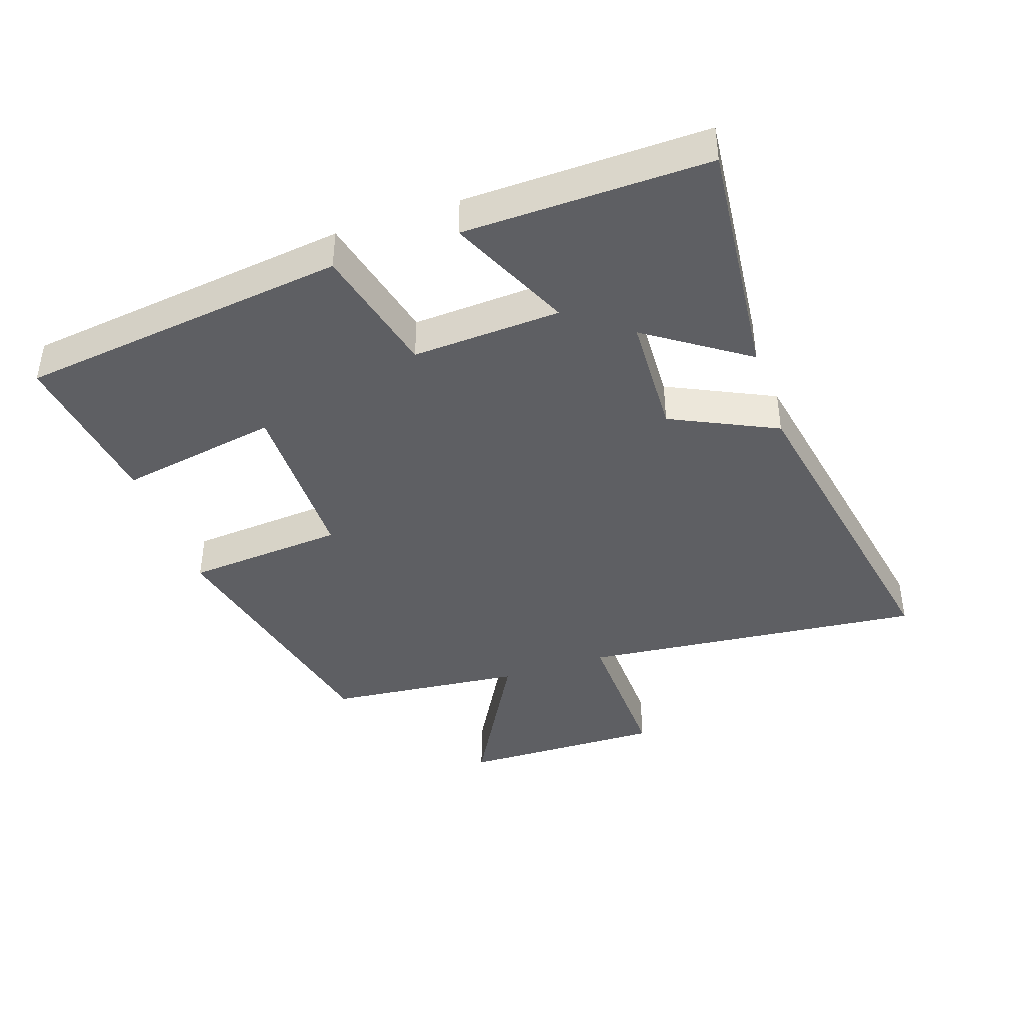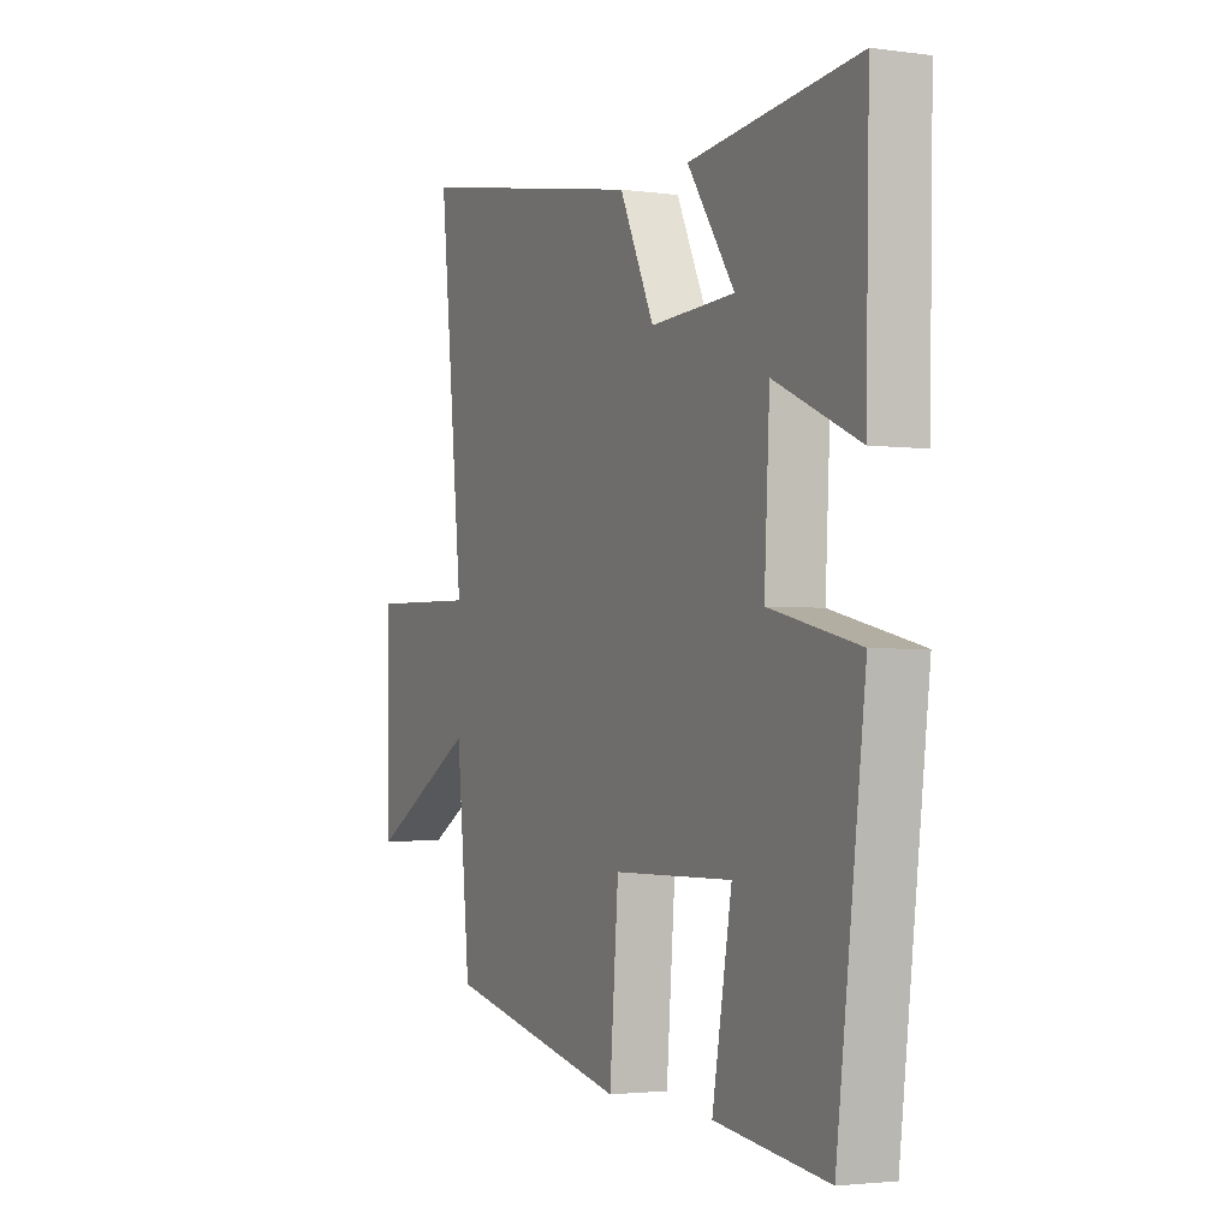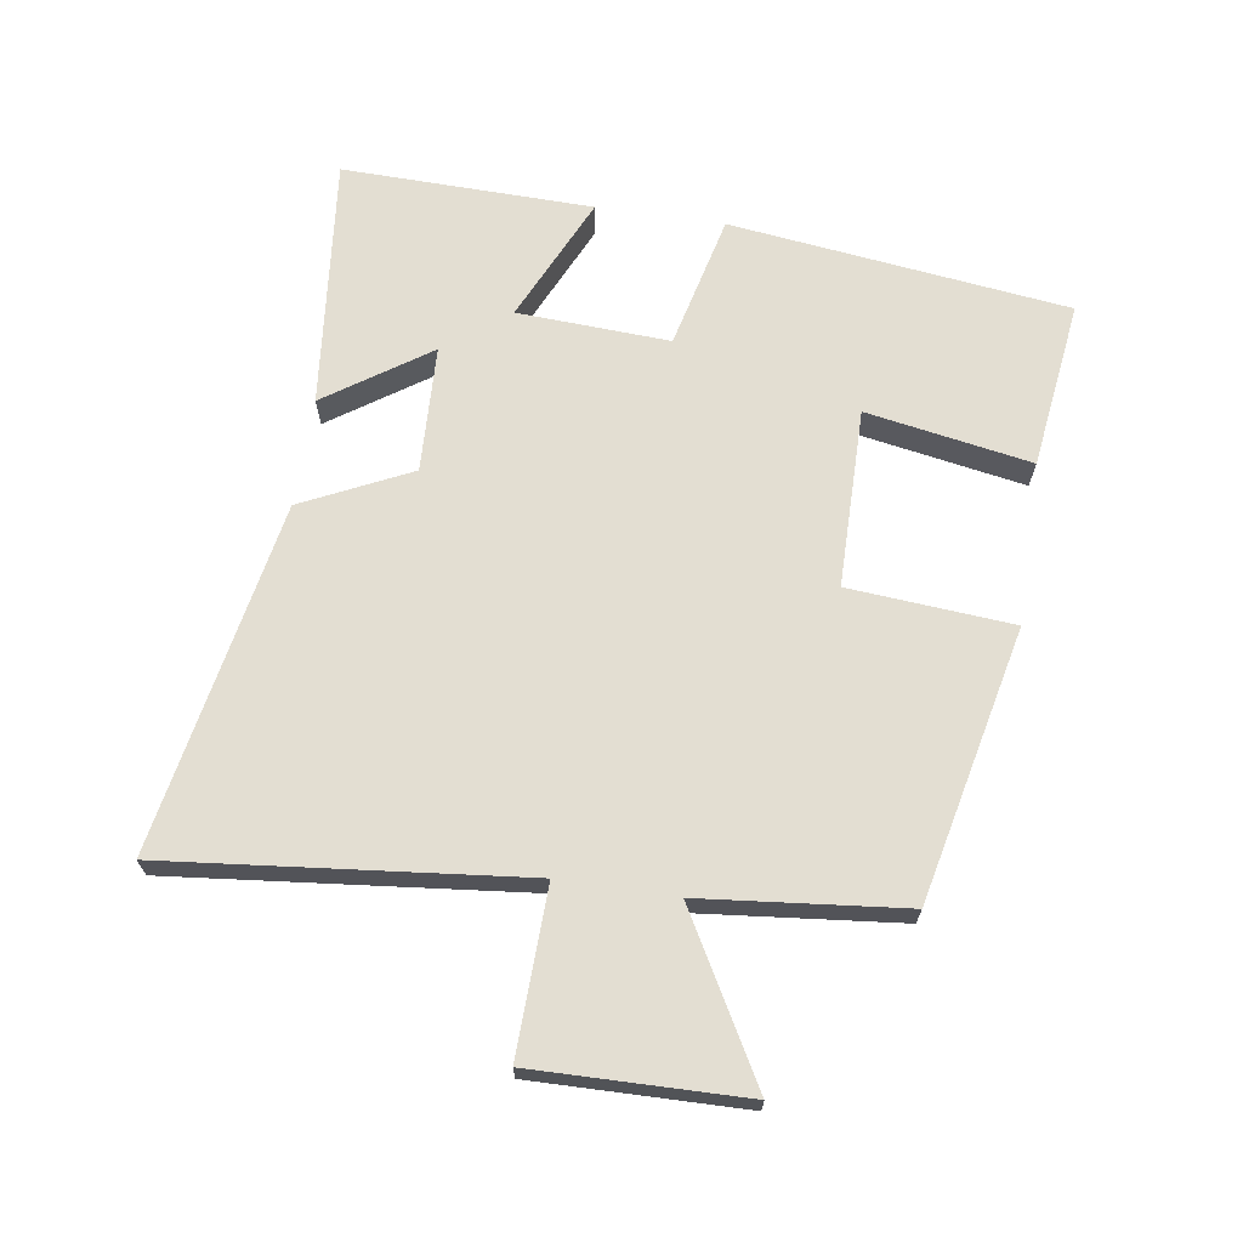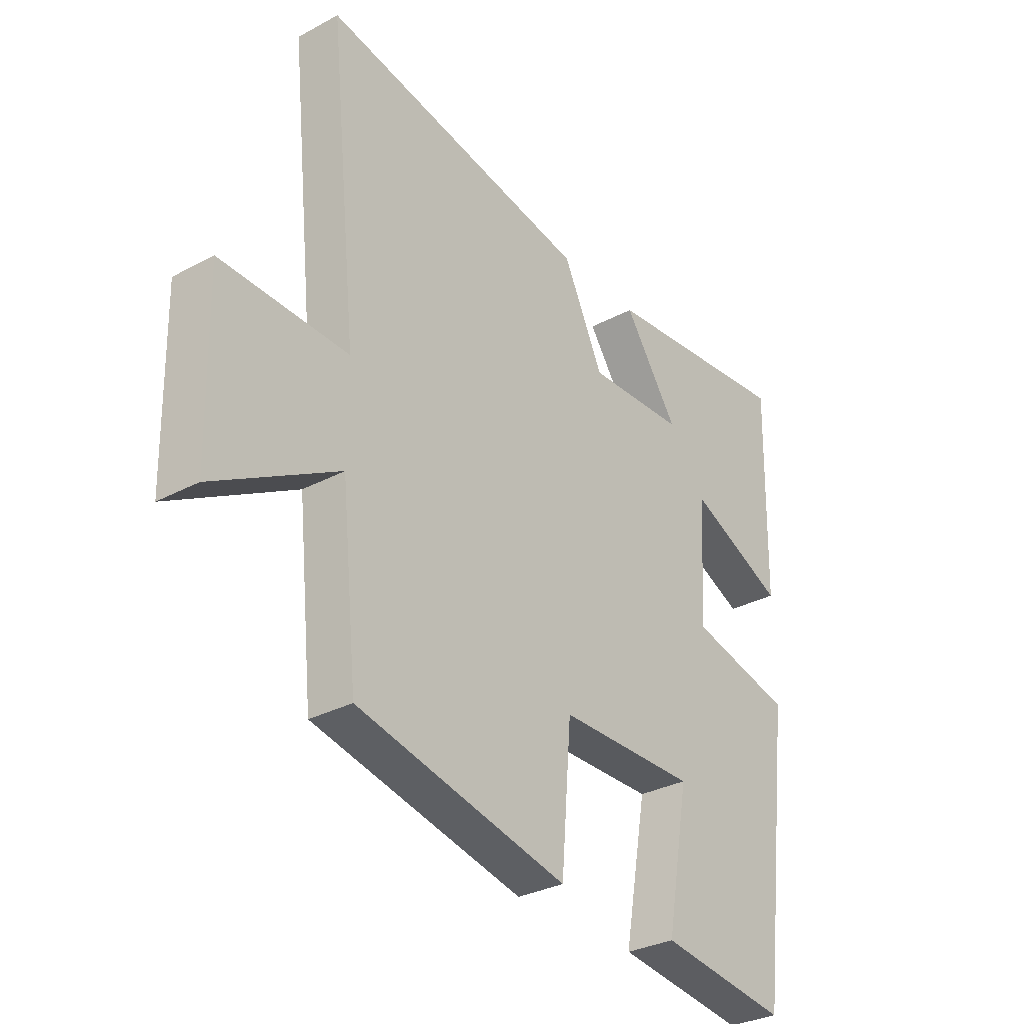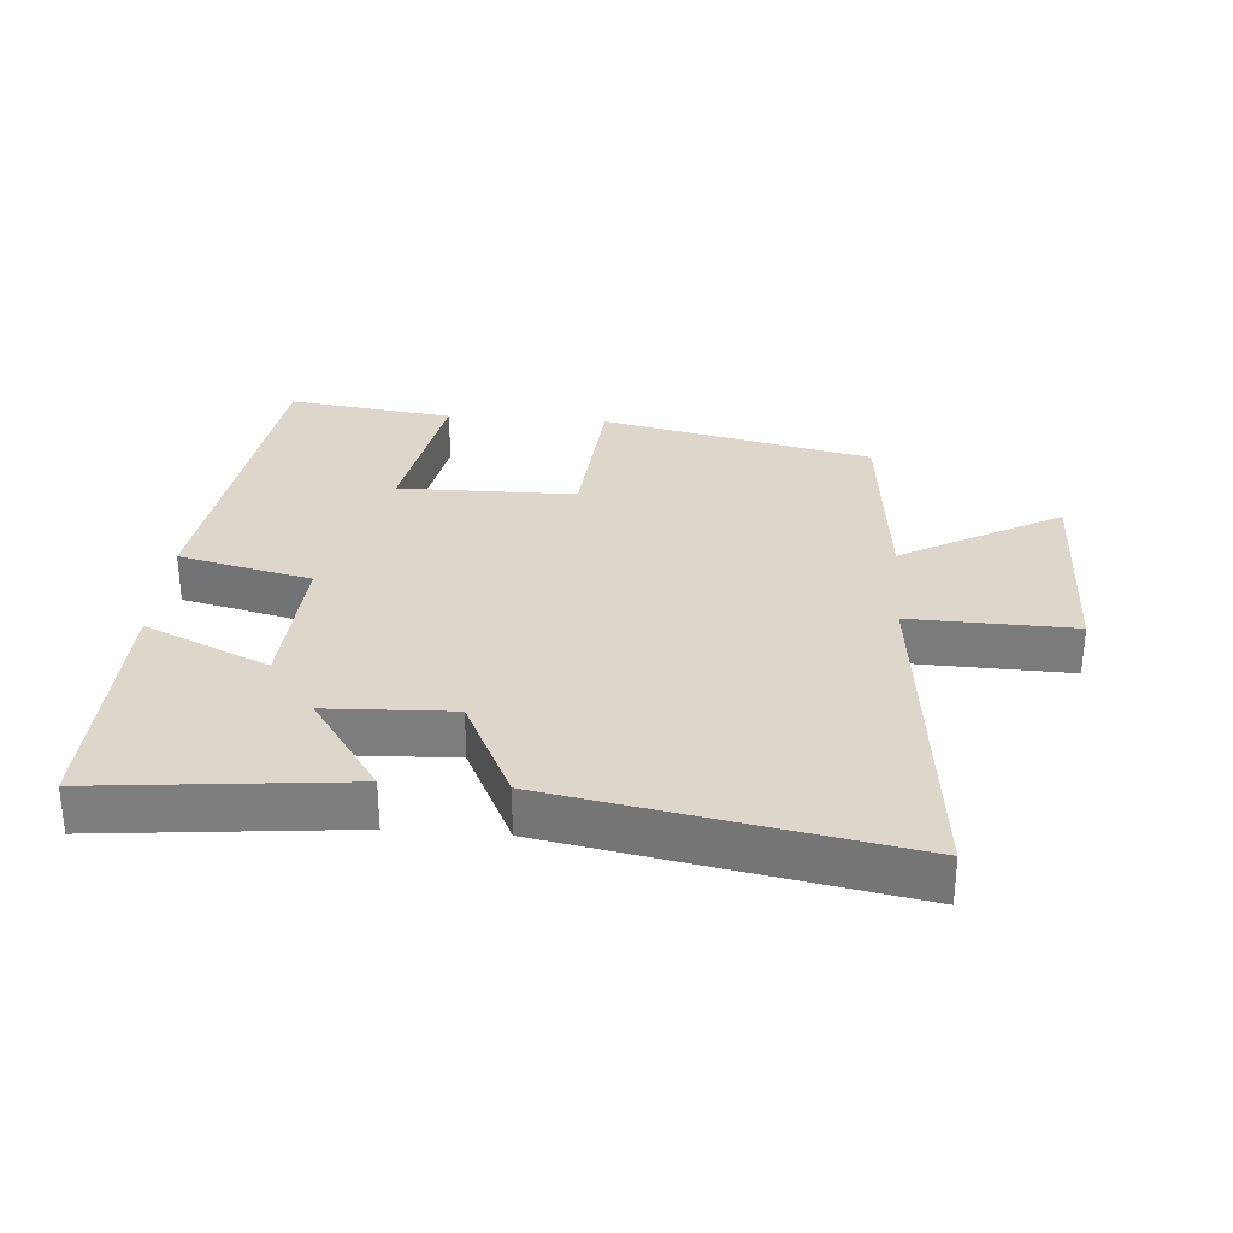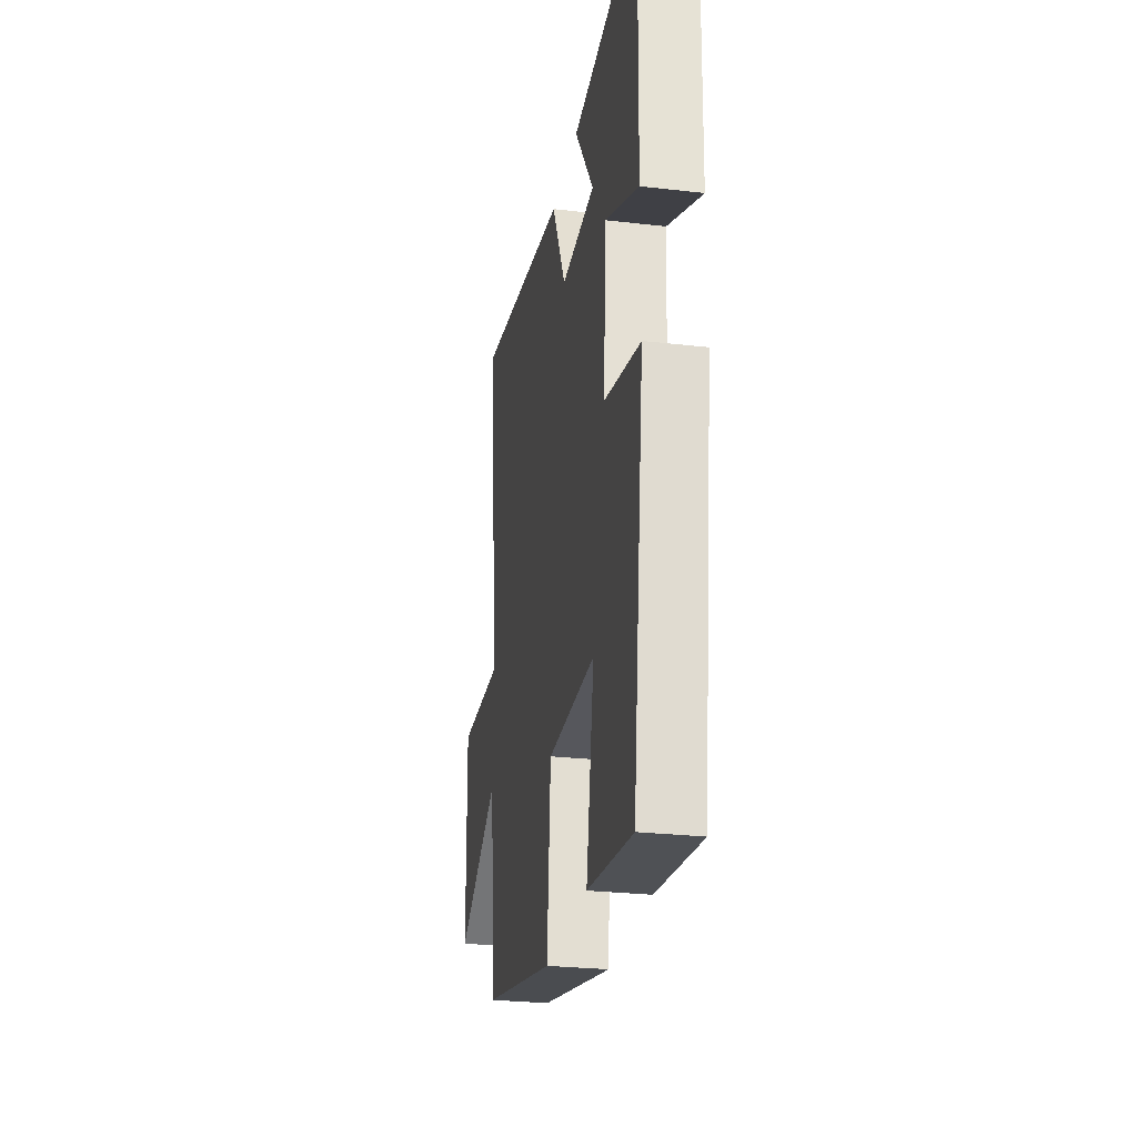
<metadata>
{"format":"obj","ext":"obj","renderer":"f3d","projection":"perspective","resolution":1024,"background":"white","views":[{"elev":-41.3,"azim":-71.2,"up":"+Y"},{"elev":-2.7,"azim":-115.5,"up":"+Z"},{"elev":67.4,"azim":98.6,"up":"+Y"},{"elev":-31.2,"azim":127.4,"up":"+Z"},{"elev":30.6,"azim":4.5,"up":"+Y"},{"elev":-27.2,"azim":-100.1,"up":"+Z"}]}
</metadata>
<code>
v 0.469 0.07 -0.409
v 0.06 0.07 -0.5
v 0.04 0.07 -0.255
v -0.228 0.07 -0.253
v -0.184 0.07 -0.5
v -0.436 0.07 -0.533
v -0.5 0.07 -0.026
v -0.299 0.07 0.022
v -0.311 0.07 0.25
v -0.5 0.07 0.164
v -0.508 0.07 0.539
v -0.131 0.07 0.5
v -0.237 0.07 0.346
v -0.047 0.07 0.338
v 0.031 0.07 0.5
v 0.555 0.07 0.596
v 0.5 0.07 0.066
v 0.747 0.07 0.073
v 0.741 0.07 -0.241
v 0.5 0.07 -0.106
v 0.469 0 -0.409
v 0.06 0 -0.5
v 0.04 0 -0.255
v -0.228 0 -0.253
v -0.184 0 -0.5
v -0.436 0 -0.533
v -0.5 0 -0.026
v -0.299 0 0.022
v -0.311 0 0.25
v -0.5 0 0.164
v -0.508 0 0.539
v -0.131 0 0.5
v -0.237 0 0.346
v -0.047 0 0.338
v 0.031 0 0.5
v 0.555 0 0.596
v 0.5 0 0.066
v 0.747 0 0.073
v 0.741 0 -0.241
v 0.5 0 -0.106
f 17 18 19 20
f 17 20 1 2
f 14 15 16 17
f 13 14 17
f 10 11 12 13
f 9 10 13
f 8 9 13 17
f 4 5 6 7
f 3 4 7 8
f 17 2 3
f 3 8 17
f 40 39 38 37
f 22 21 40 37
f 37 36 35 34
f 37 34 33
f 33 32 31 30
f 33 30 29
f 37 33 29 28
f 27 26 25 24
f 28 27 24 23
f 23 22 37
f 37 28 23
f 1 21 22 2
f 2 22 23 3
f 3 23 24 4
f 4 24 25 5
f 5 25 26 6
f 6 26 27 7
f 7 27 28 8
f 8 28 29 9
f 9 29 30 10
f 10 30 31 11
f 11 31 32 12
f 12 32 33 13
f 13 33 34 14
f 14 34 35 15
f 15 35 36 16
f 16 36 37 17
f 17 37 38 18
f 18 38 39 19
f 19 39 40 20
f 20 40 21 1

</code>
